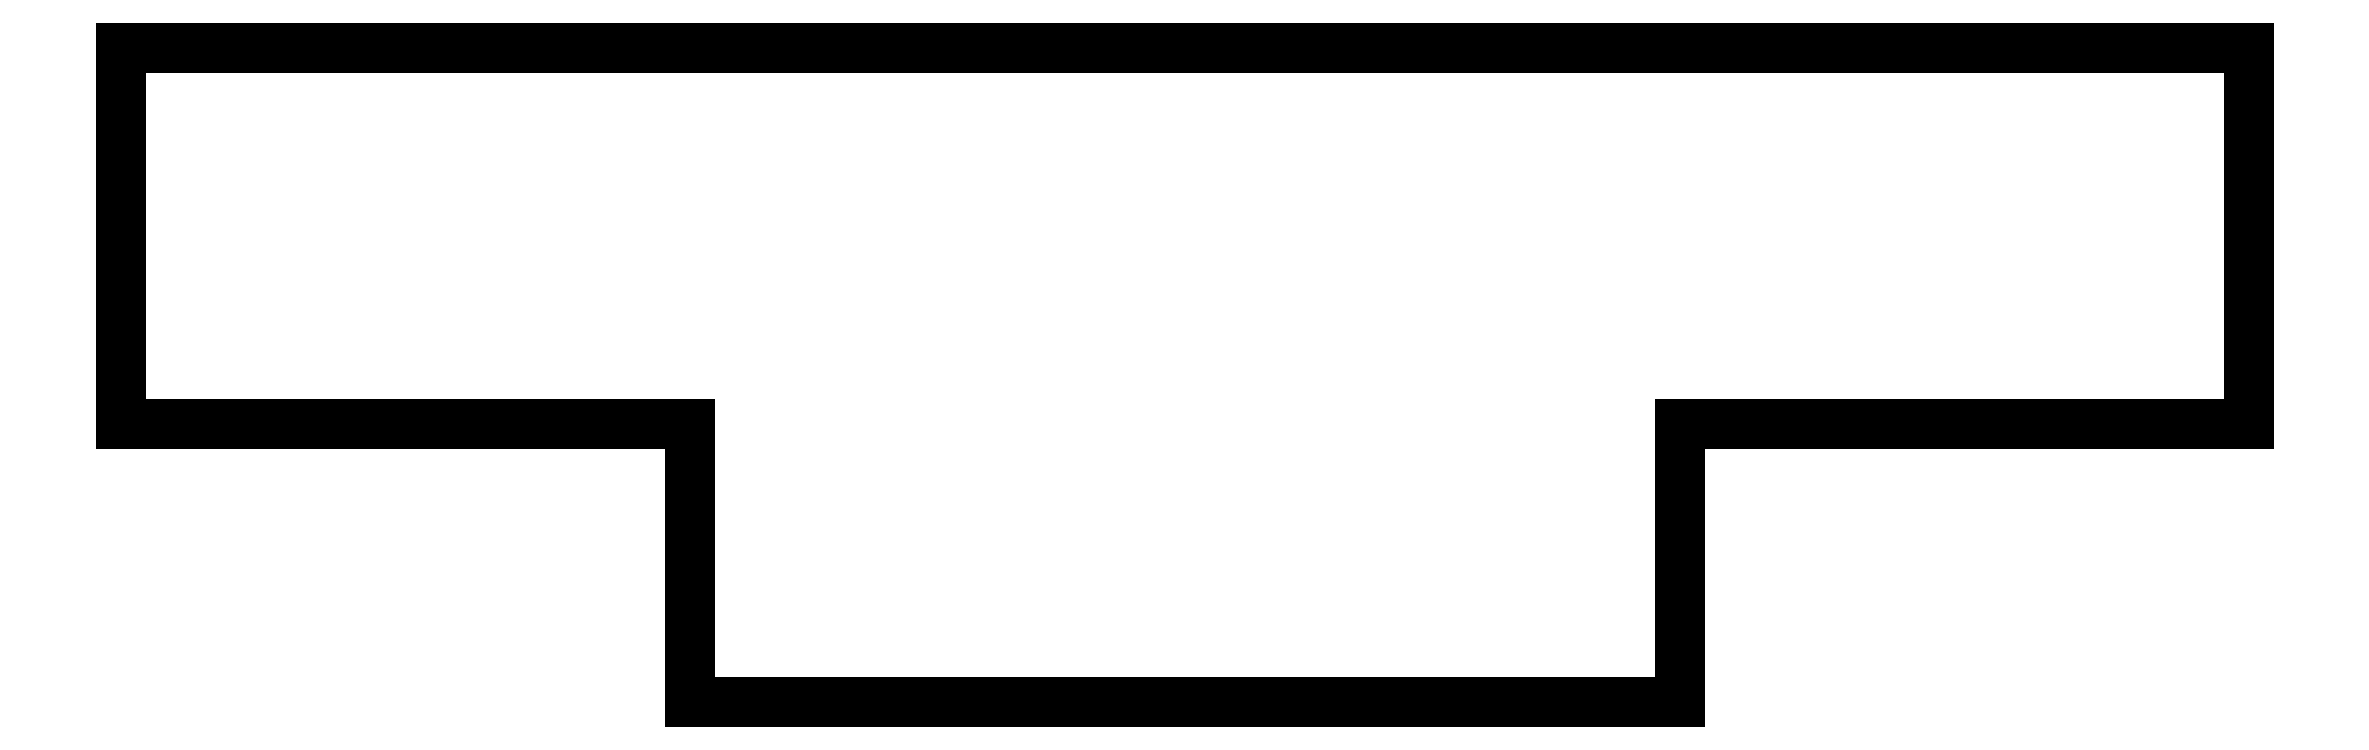
<metadata>
{"format":"dxf","ext":"dxf","renderer":"ezdxf+matplotlib","layout":"modelspace","background":"white","min_lineweight":24,"dpi":150}
</metadata>
<code>
0
SECTION
2
ENTITIES
0
LINE
8
0
10
85.5
20
-114.5
11
85.5
21
-68.5
0
LINE
8
0
10
85.5
20
-68.5
11
345.5
21
-68.5
0
LINE
8
0
10
345.5
20
-68.5
11
345.5
21
-114.5
0
LINE
8
0
10
345.5
20
-114.5
11
276
21
-114.5
0
LINE
8
0
10
276
20
-114.5
11
276
21
-148.5
0
LINE
8
0
10
276
20
-148.5
11
155
21
-148.5
0
LINE
8
0
10
155
20
-148.5
11
155
21
-114.5
0
LINE
8
0
10
155
20
-114.5
11
85.5
21
-114.5
0
ENDSEC
0
EOF

</code>
